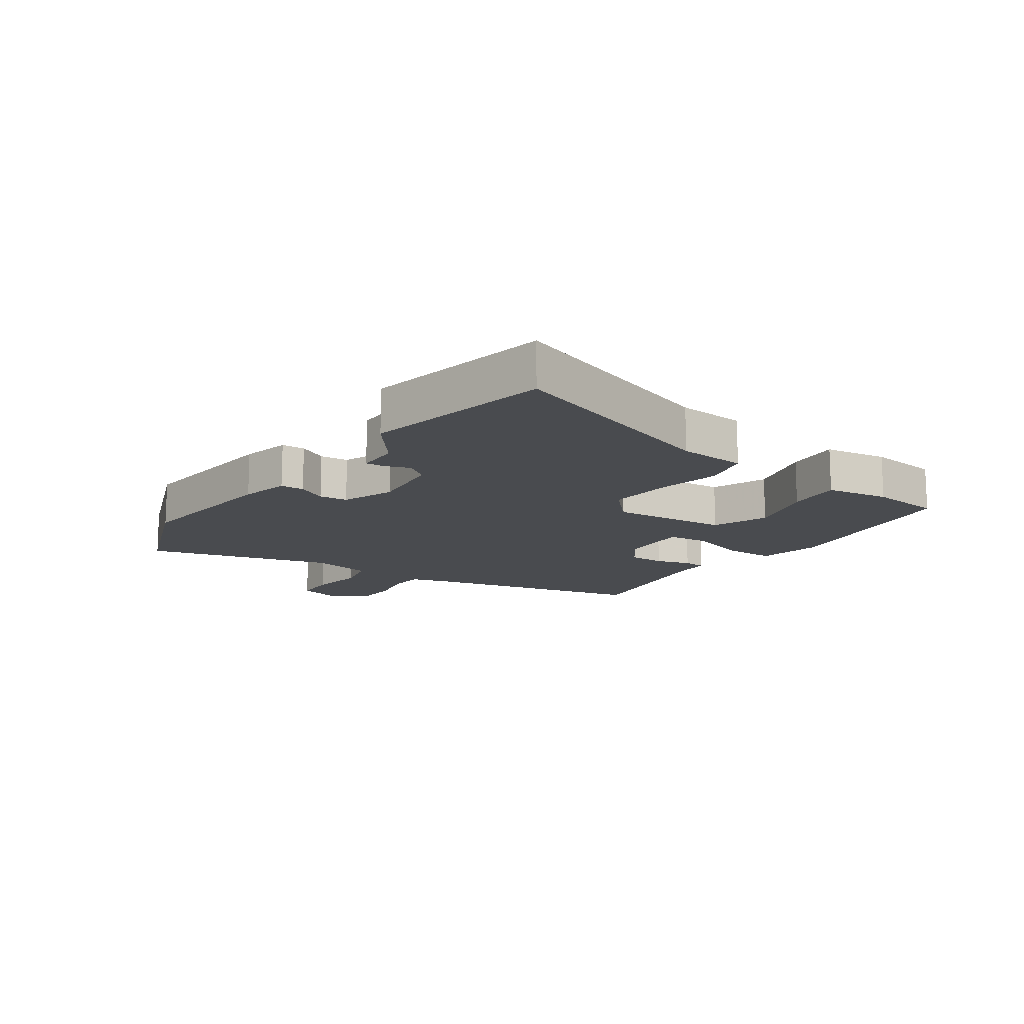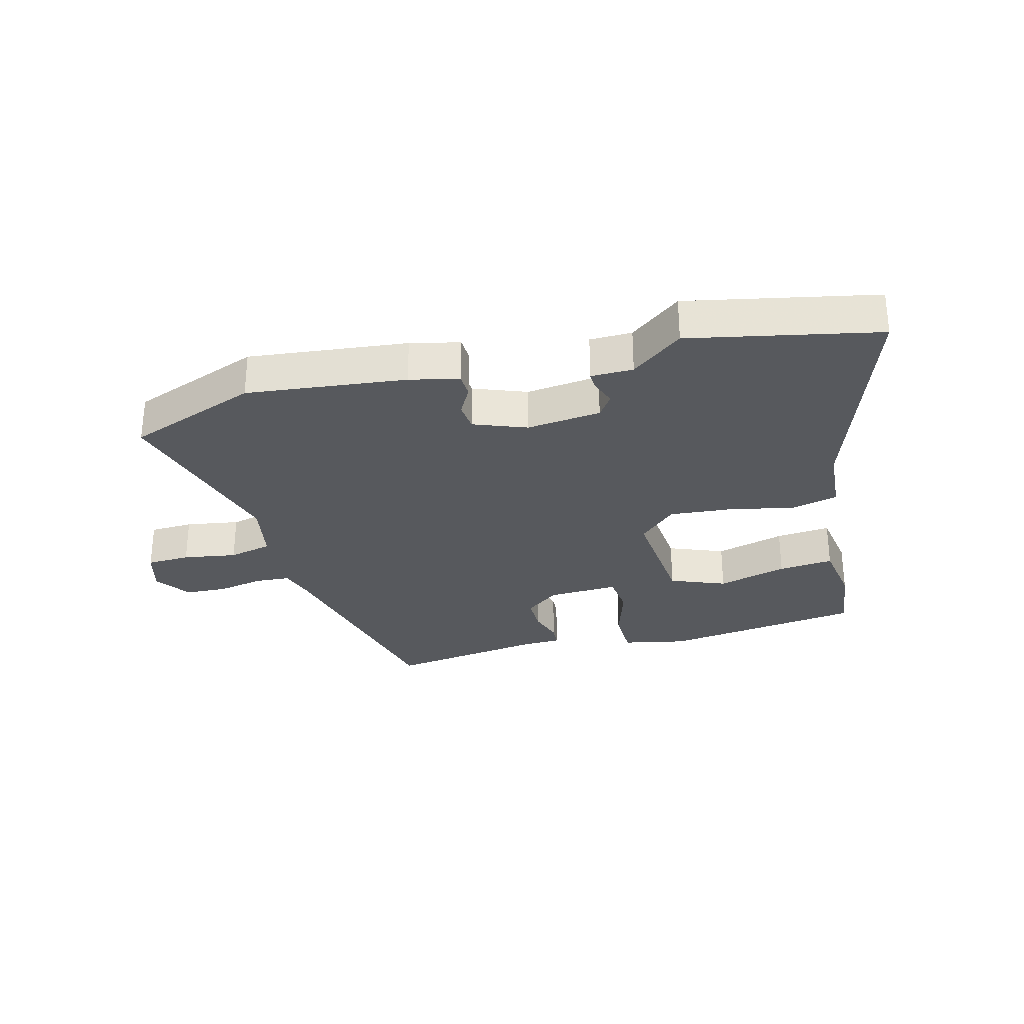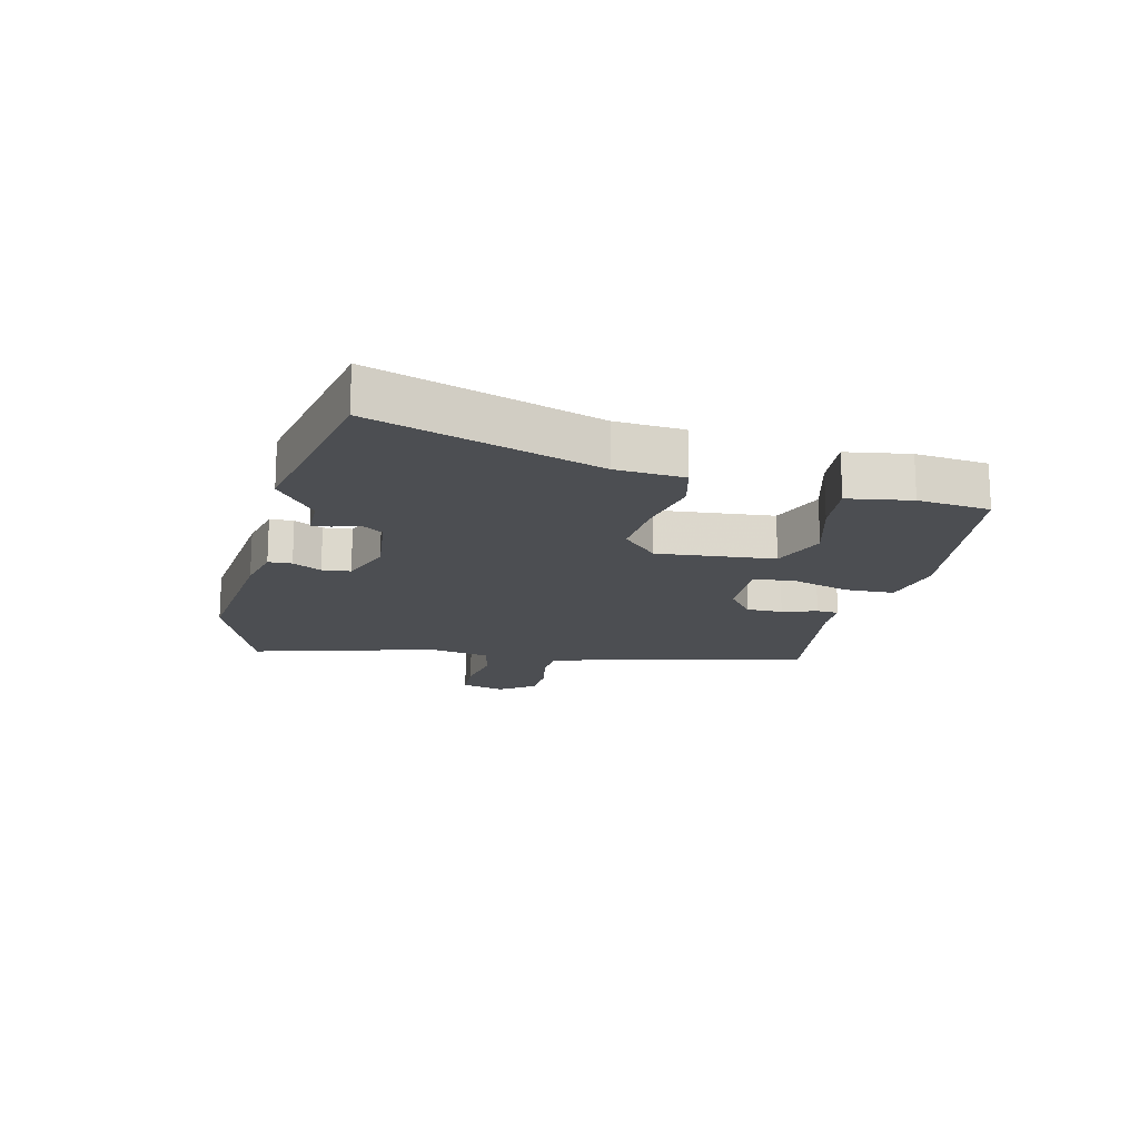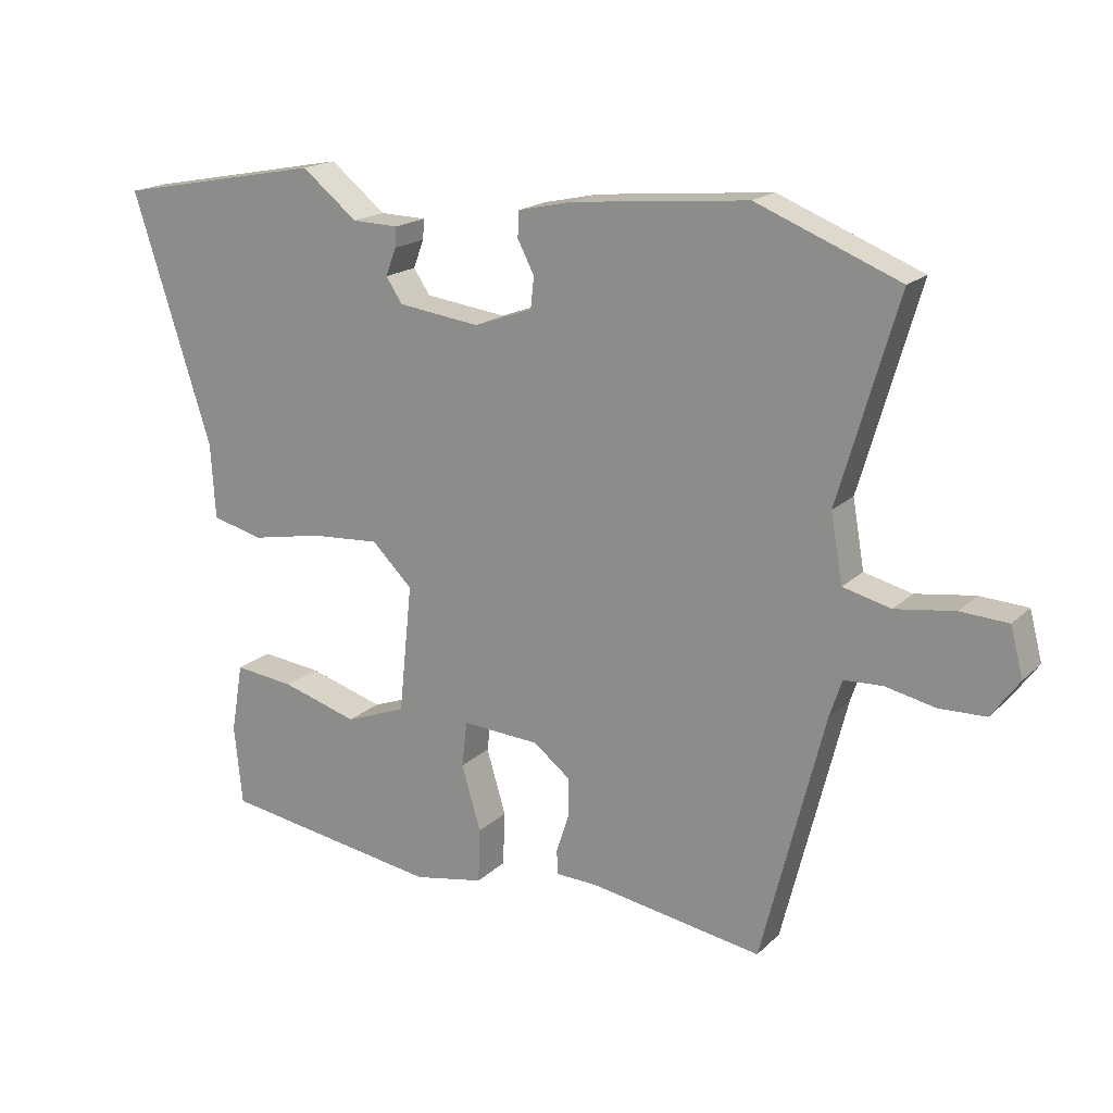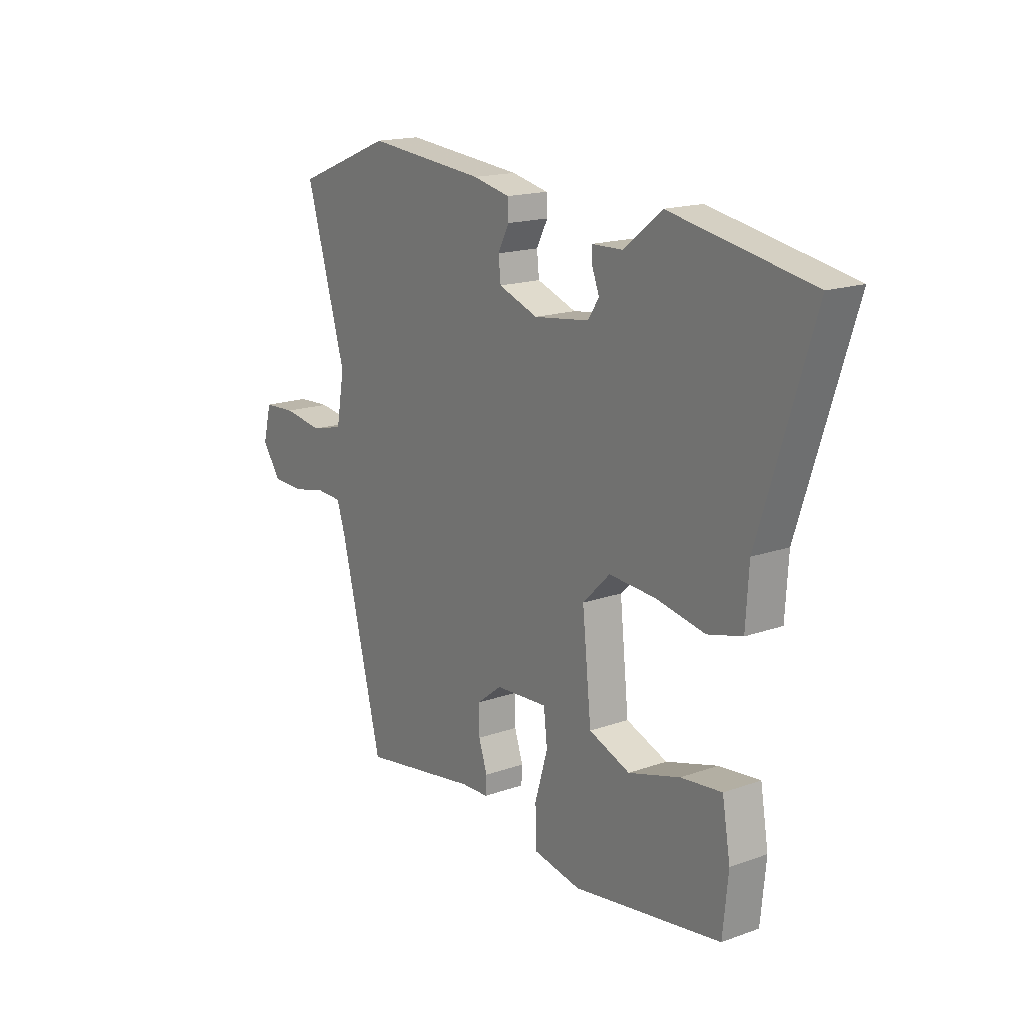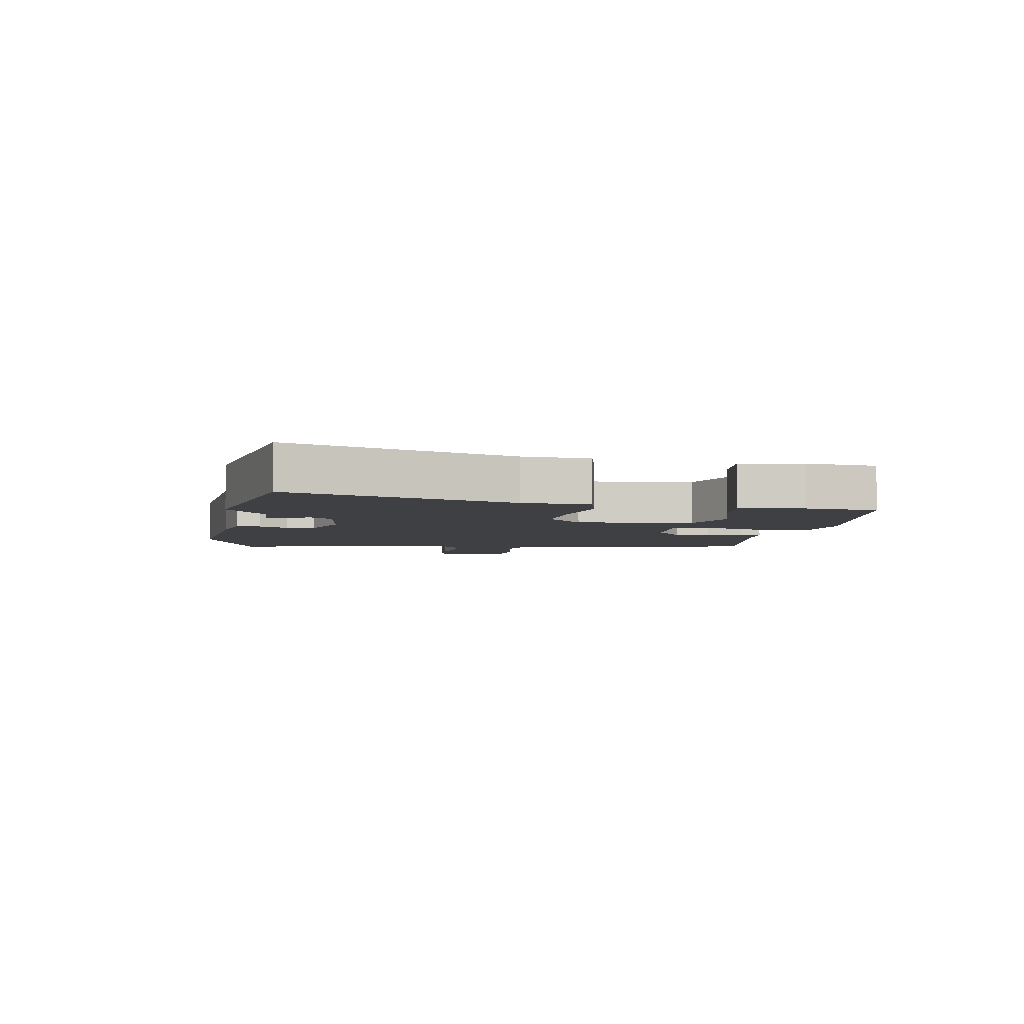
<metadata>
{"format":"obj","ext":"obj","renderer":"f3d","projection":"perspective","resolution":1024,"background":"white","views":[{"elev":-14.0,"azim":54.4,"up":"+Y"},{"elev":-29.5,"azim":13.8,"up":"+Y"},{"elev":-16.7,"azim":75.9,"up":"+Y"},{"elev":18.1,"azim":-149.5,"up":"+Z"},{"elev":16.9,"azim":54.4,"up":"+Z"},{"elev":-4.7,"azim":80.2,"up":"+Y"}]}
</metadata>
<code>
v -0.416 0.07 -0.505
v -0.51 0.07 -0.131
v -0.529 0.07 -0.073
v -0.587 0.07 -0.07
v -0.662 0.07 -0.086
v -0.732 0.07 -0.084
v -0.774 0.07 -0.026
v -0.755 0.07 0.047
v -0.683 0.07 0.051
v -0.594 0.07 0.038
v -0.522 0.07 0.056
v -0.504 0.07 0.158
v -0.593 0.07 0.463
v -0.378 0.07 0.549
v -0.114 0.07 0.524
v -0.032 0.07 0.506
v -0.03 0.07 0.467
v -0.055 0.07 0.419
v -0.05 0.07 0.372
v 0.038 0.07 0.34
v 0.161 0.07 0.356
v 0.186 0.07 0.393
v 0.17 0.07 0.435
v 0.168 0.07 0.465
v 0.238 0.07 0.467
v 0.322 0.07 0.534
v 0.634 0.07 0.475
v 0.515 0.07 0.102
v 0.508 0.07 -0.011
v 0.431 0.07 -0.031
v 0.322 0.07 -0.01
v 0.218 0.07 -0.003
v 0.157 0.07 -0.063
v 0.177 0.07 -0.257
v 0.269 0.07 -0.292
v 0.384 0.07 -0.258
v 0.475 0.07 -0.248
v 0.493 0.07 -0.353
v 0.481 0.07 -0.473
v 0.15 0.07 -0.524
v 0.044 0.07 -0.504
v 0.041 0.07 -0.422
v 0.07 0.07 -0.324
v 0.062 0.07 -0.255
v -0.055 0.07 -0.262
v -0.111 0.07 -0.306
v -0.11 0.07 -0.366
v -0.091 0.07 -0.423
v -0.093 0.07 -0.46
v -0.154 0.07 -0.462
v -0.416 0 -0.505
v -0.51 0 -0.131
v -0.529 0 -0.073
v -0.587 0 -0.07
v -0.662 0 -0.086
v -0.732 0 -0.084
v -0.774 0 -0.026
v -0.755 0 0.047
v -0.683 0 0.051
v -0.594 0 0.038
v -0.522 0 0.056
v -0.504 0 0.158
v -0.593 0 0.463
v -0.378 0 0.549
v -0.114 0 0.524
v -0.032 0 0.506
v -0.03 0 0.467
v -0.055 0 0.419
v -0.05 0 0.372
v 0.038 0 0.34
v 0.161 0 0.356
v 0.186 0 0.393
v 0.17 0 0.435
v 0.168 0 0.465
v 0.238 0 0.467
v 0.322 0 0.534
v 0.634 0 0.475
v 0.515 0 0.102
v 0.508 0 -0.011
v 0.431 0 -0.031
v 0.322 0 -0.01
v 0.218 0 -0.003
v 0.157 0 -0.063
v 0.177 0 -0.257
v 0.269 0 -0.292
v 0.384 0 -0.258
v 0.475 0 -0.248
v 0.493 0 -0.353
v 0.481 0 -0.473
v 0.15 0 -0.524
v 0.044 0 -0.504
v 0.041 0 -0.422
v 0.07 0 -0.324
v 0.062 0 -0.255
v -0.055 0 -0.262
v -0.111 0 -0.306
v -0.11 0 -0.366
v -0.091 0 -0.423
v -0.093 0 -0.46
v -0.154 0 -0.462
f 47 48 49 50
f 46 47 50 1
f 45 46 1 2
f 44 45 2 3
f 40 41 42 43
f 40 43 44
f 39 40 44
f 38 39 44
f 35 36 37 38
f 35 38 44
f 34 35 44 3
f 28 29 30 31
f 28 31 32
f 25 26 27 28
f 25 28 32
f 22 23 24 25
f 21 22 25 32
f 20 21 32 33
f 15 16 17 18
f 15 18 19
f 12 13 14 15
f 11 12 15 19
f 7 8 9 10
f 7 10 11
f 4 5 6 7
f 3 4 7 11
f 19 20 33 34
f 3 11 19 34
f 100 99 98 97
f 51 100 97 96
f 52 51 96 95
f 53 52 95 94
f 93 92 91 90
f 94 93 90
f 94 90 89
f 94 89 88
f 88 87 86 85
f 94 88 85
f 53 94 85 84
f 81 80 79 78
f 82 81 78
f 78 77 76 75
f 82 78 75
f 75 74 73 72
f 82 75 72 71
f 83 82 71 70
f 68 67 66 65
f 69 68 65
f 65 64 63 62
f 69 65 62 61
f 60 59 58 57
f 61 60 57
f 57 56 55 54
f 61 57 54 53
f 84 83 70 69
f 84 69 61 53
f 1 51 52 2
f 2 52 53 3
f 3 53 54 4
f 4 54 55 5
f 5 55 56 6
f 6 56 57 7
f 7 57 58 8
f 8 58 59 9
f 9 59 60 10
f 10 60 61 11
f 11 61 62 12
f 12 62 63 13
f 13 63 64 14
f 14 64 65 15
f 15 65 66 16
f 16 66 67 17
f 17 67 68 18
f 18 68 69 19
f 19 69 70 20
f 20 70 71 21
f 21 71 72 22
f 22 72 73 23
f 23 73 74 24
f 24 74 75 25
f 25 75 76 26
f 26 76 77 27
f 27 77 78 28
f 28 78 79 29
f 29 79 80 30
f 30 80 81 31
f 31 81 82 32
f 32 82 83 33
f 33 83 84 34
f 34 84 85 35
f 35 85 86 36
f 36 86 87 37
f 37 87 88 38
f 38 88 89 39
f 39 89 90 40
f 40 90 91 41
f 41 91 92 42
f 42 92 93 43
f 43 93 94 44
f 44 94 95 45
f 45 95 96 46
f 46 96 97 47
f 47 97 98 48
f 48 98 99 49
f 49 99 100 50
f 50 100 51 1

</code>
